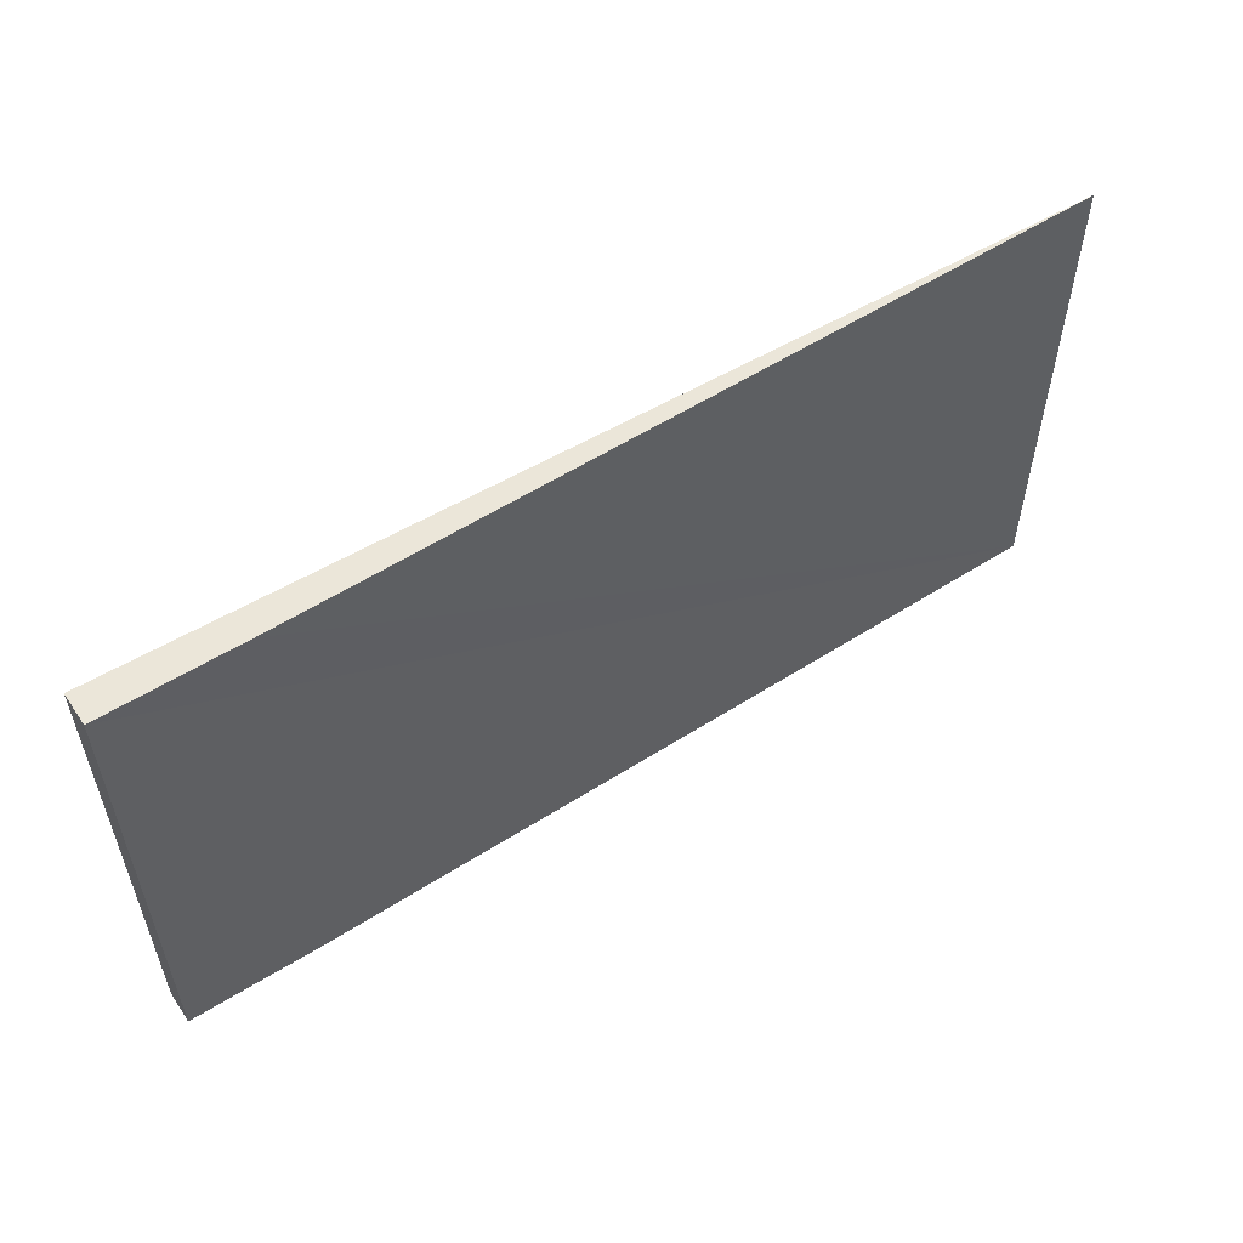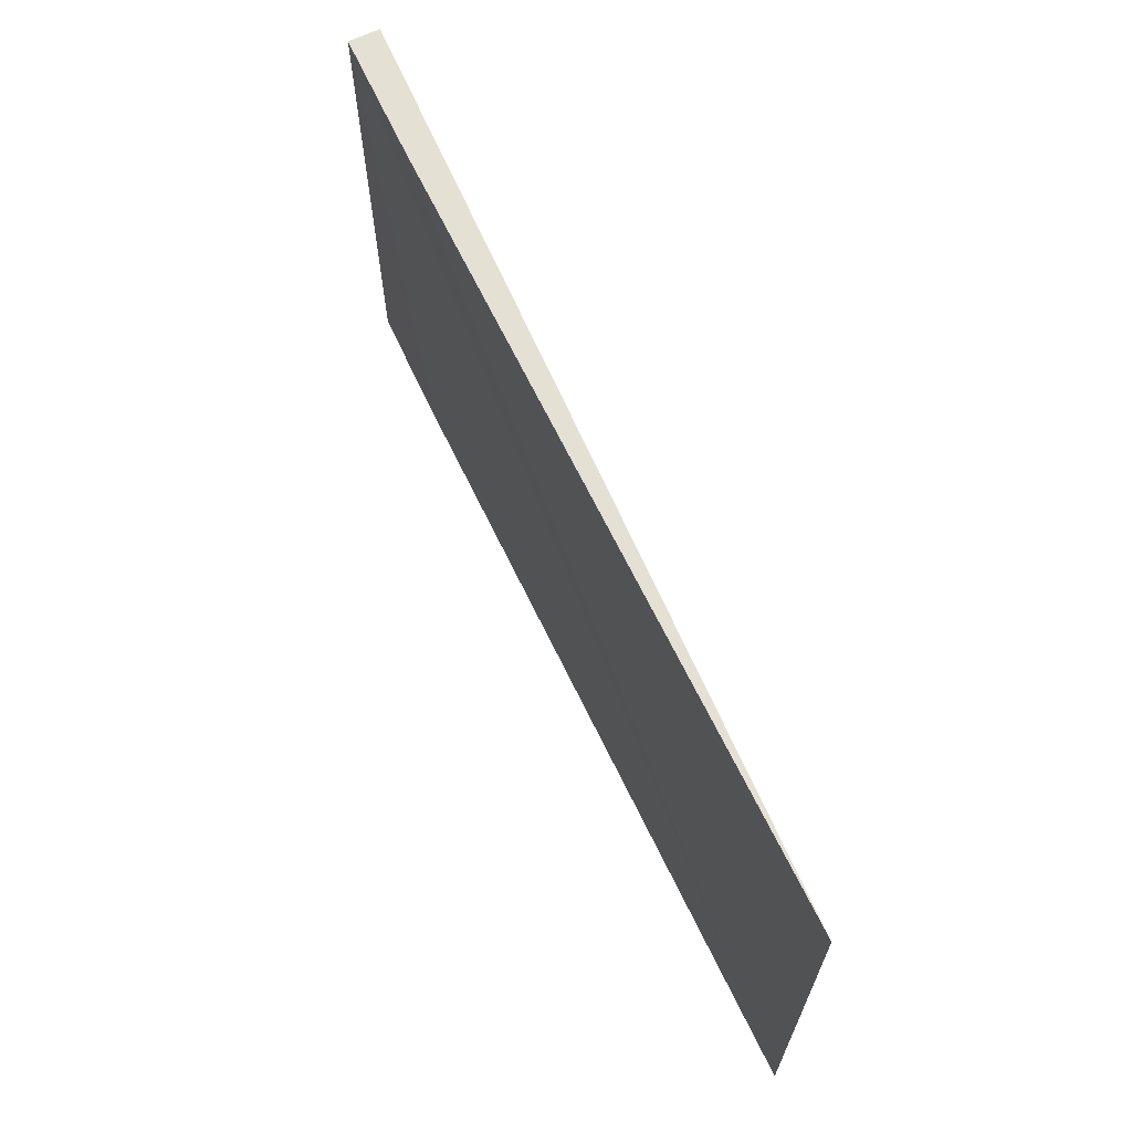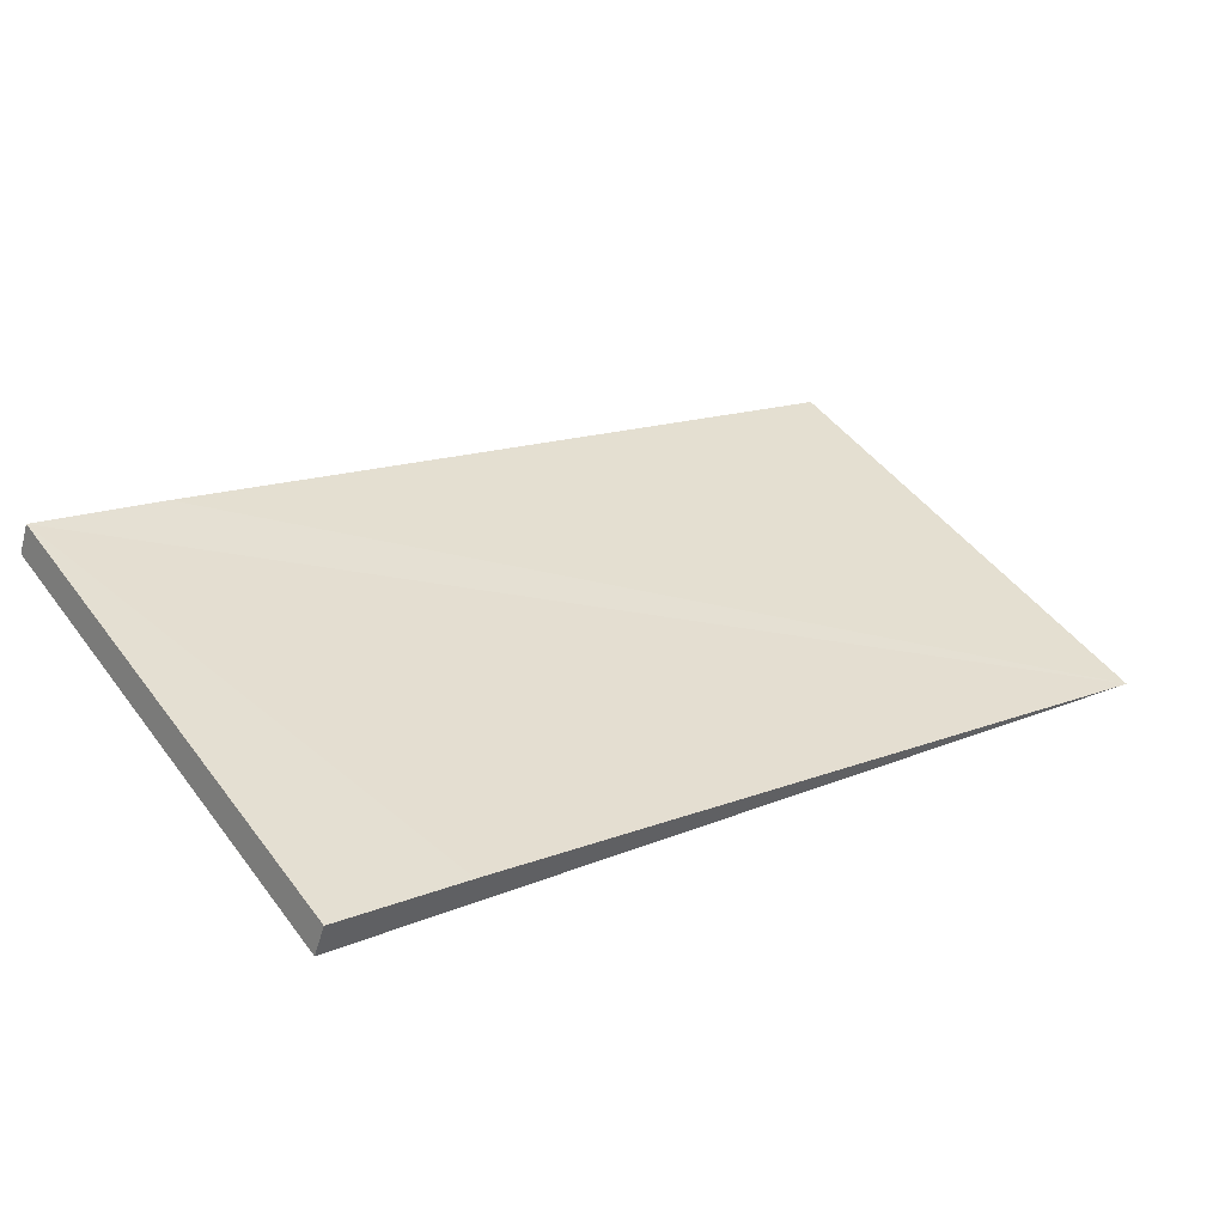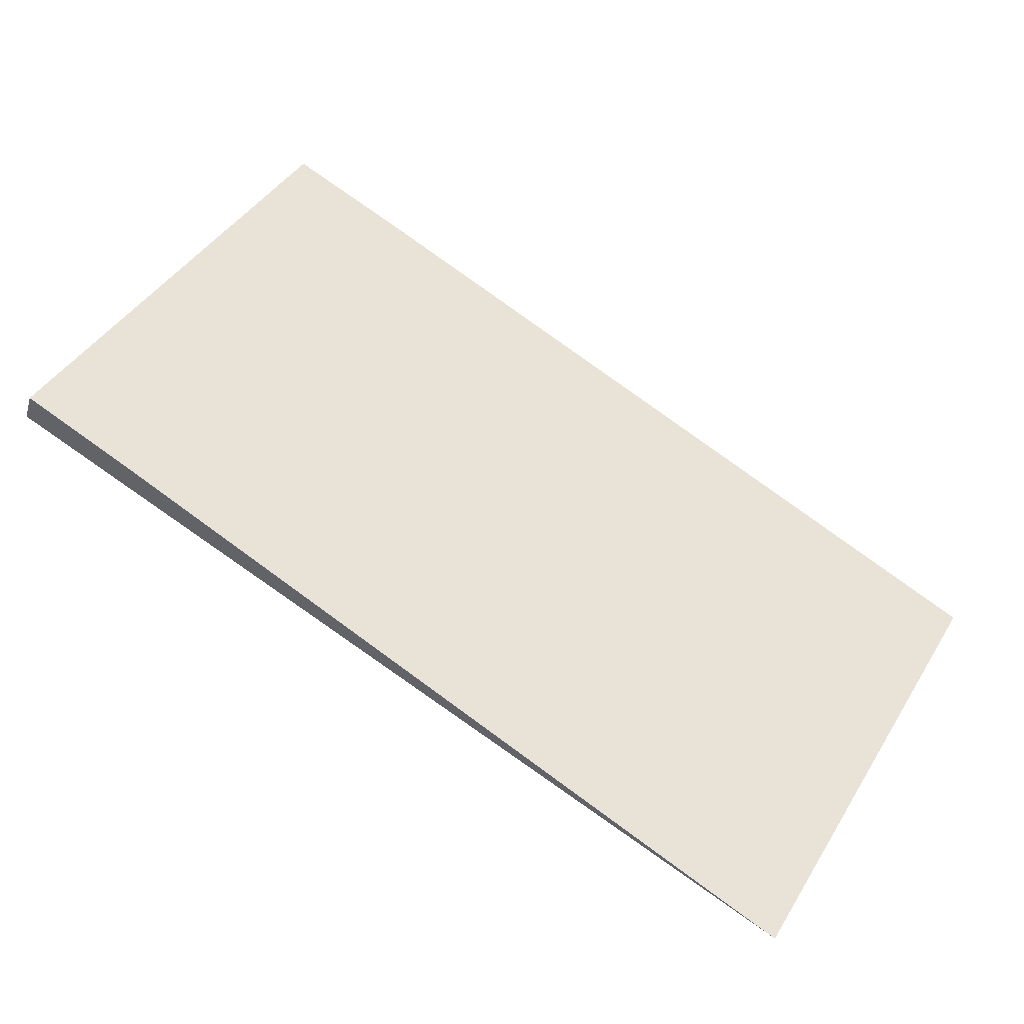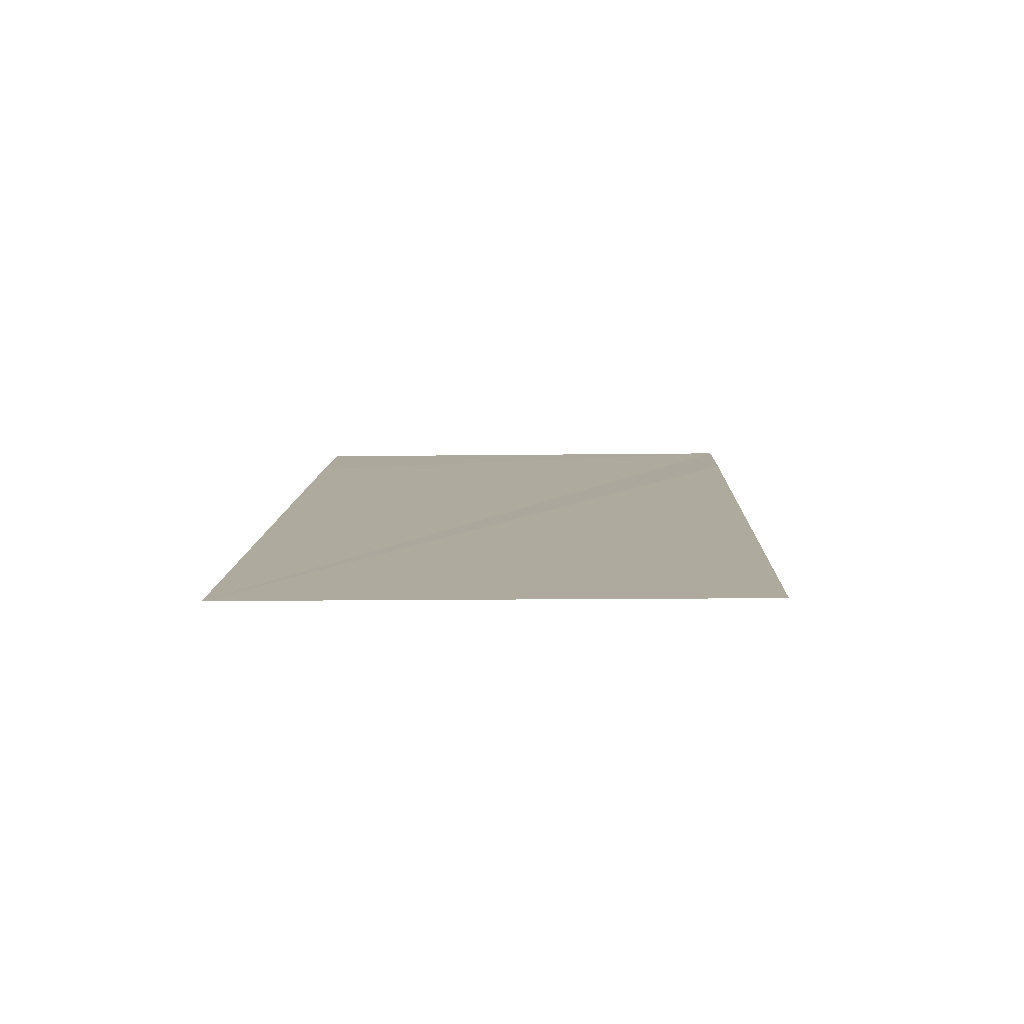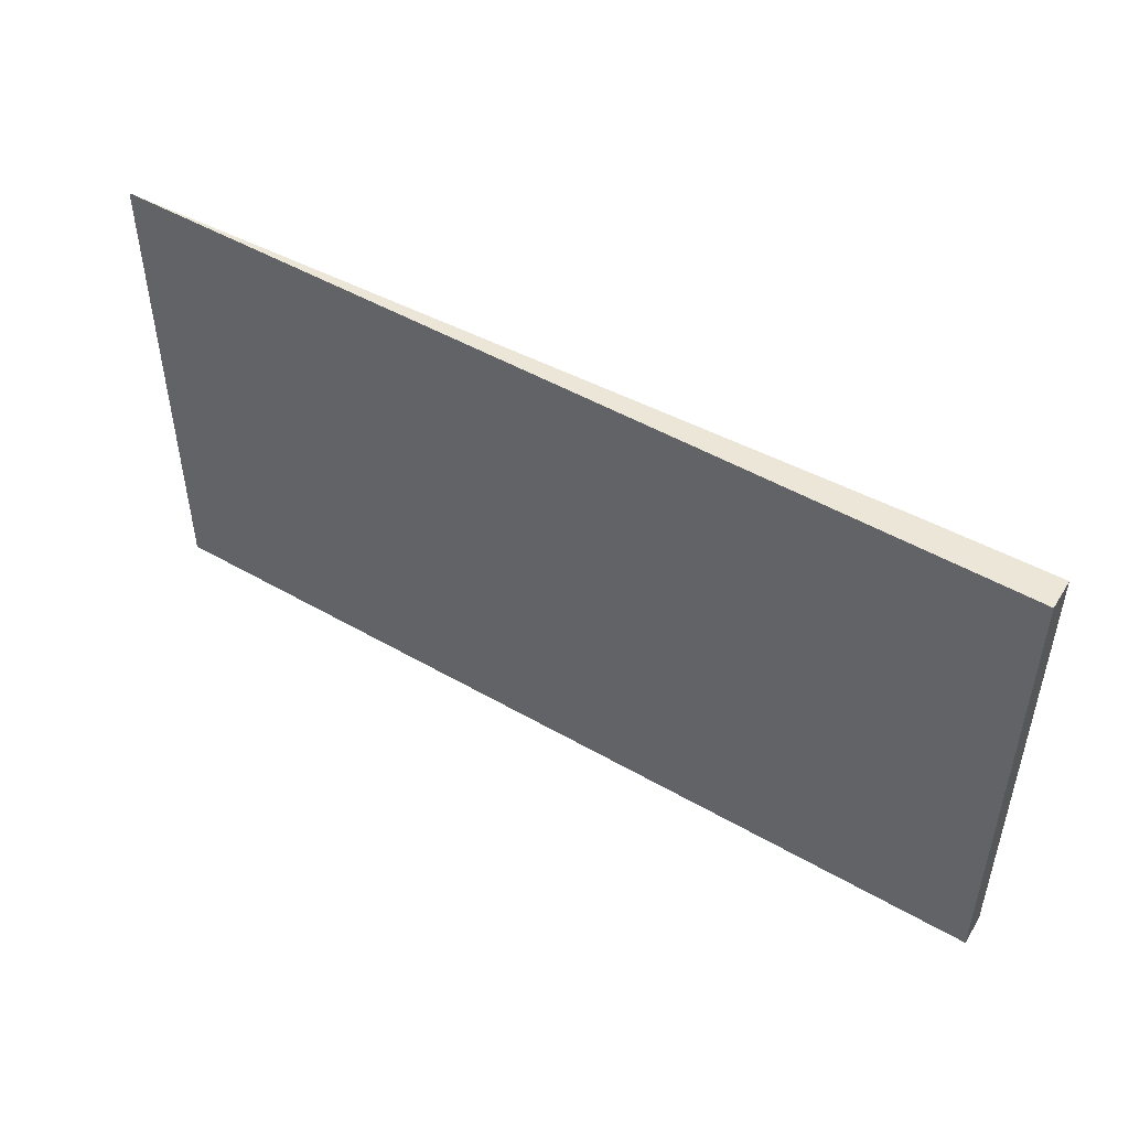
<metadata>
{"format":"obj","ext":"obj","renderer":"f3d","projection":"perspective","resolution":1024,"background":"white","views":[{"elev":55.8,"azim":-13.3,"up":"+Y"},{"elev":65.4,"azim":85.0,"up":"+Y"},{"elev":48.1,"azim":-35.2,"up":"+Z"},{"elev":44.0,"azim":30.0,"up":"+Z"},{"elev":-11.2,"azim":92.0,"up":"+Z"},{"elev":49.0,"azim":-128.9,"up":"+Y"}]}
</metadata>
<code>
v  0.028 1.237 0.075
v  2.204 1.237 -0.737
v  0 1.237 7.574e-17
v  0.348 1.237 -0.04
v  2.204 4.513e-17 -0.737
v  0.348 2.449e-18 -0.04
v  0.028 -4.592e-18 0.075
v  0 0 0
g defaultobject
f 1 2 3
f 2 1 4
f 4 5 2
f 5 4 1
f 5 1 6
f 6 1 7
f 5 3 2
f 3 5 8
f 8 1 3
f 1 8 7
f 6 8 5
f 8 6 7

</code>
